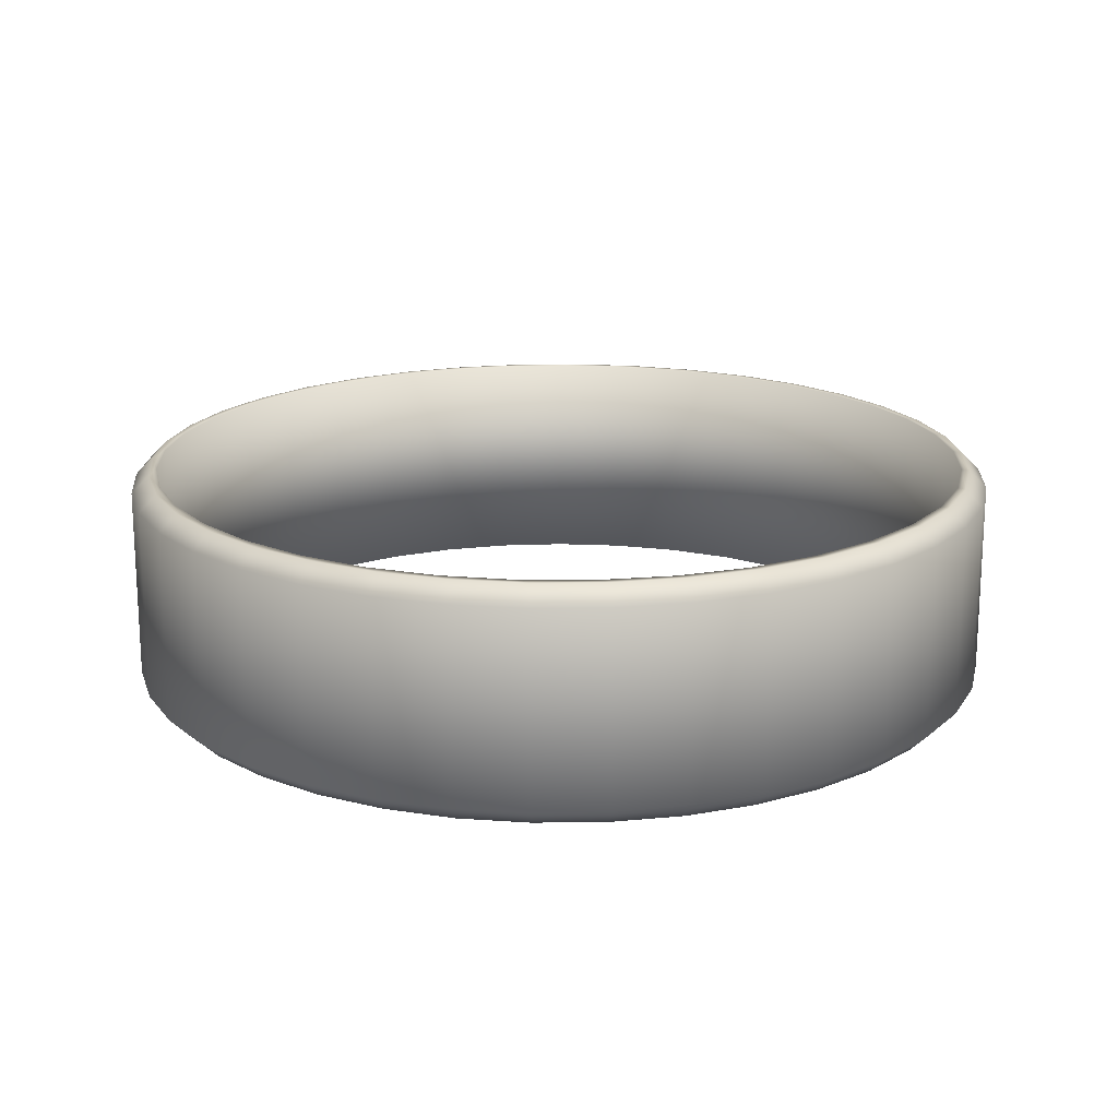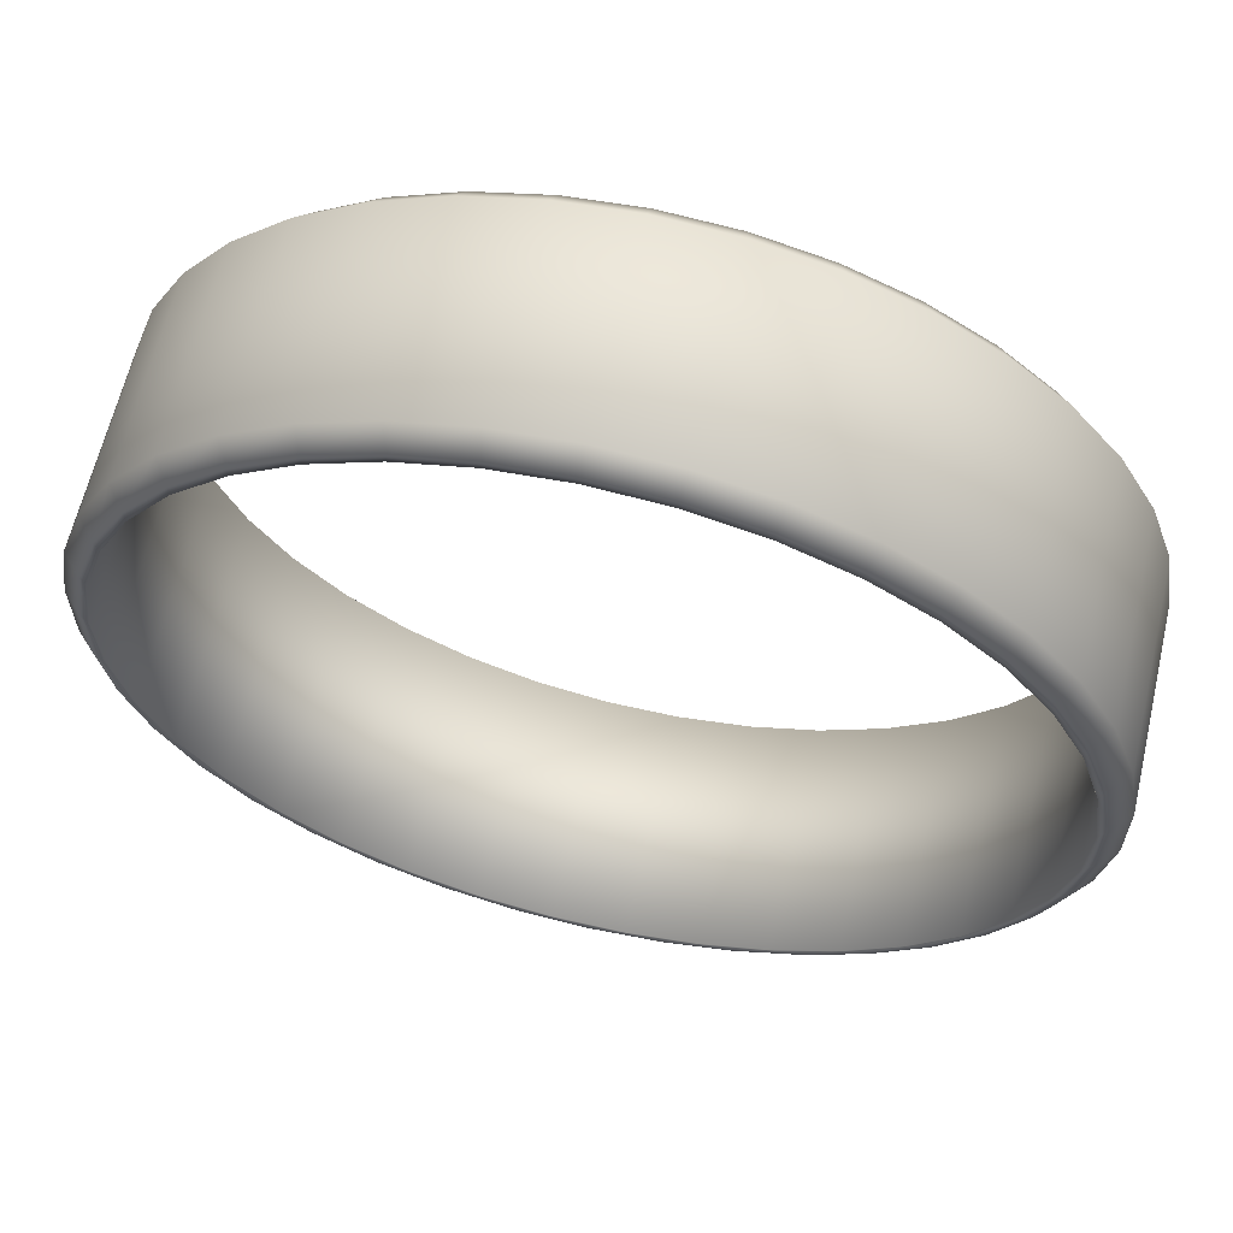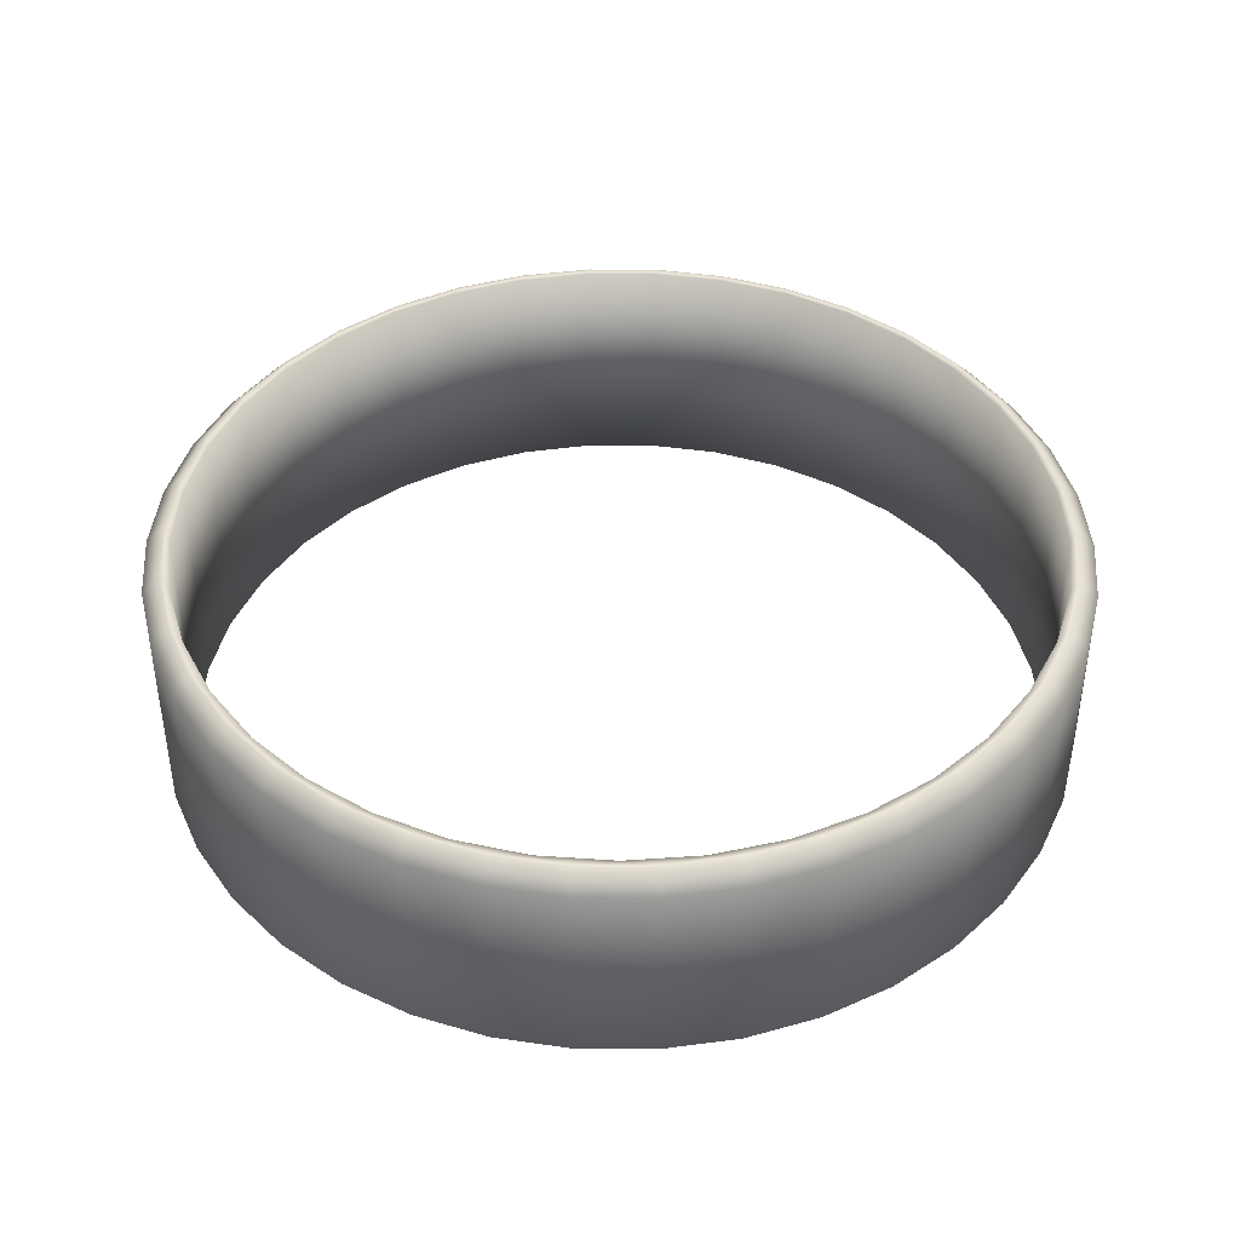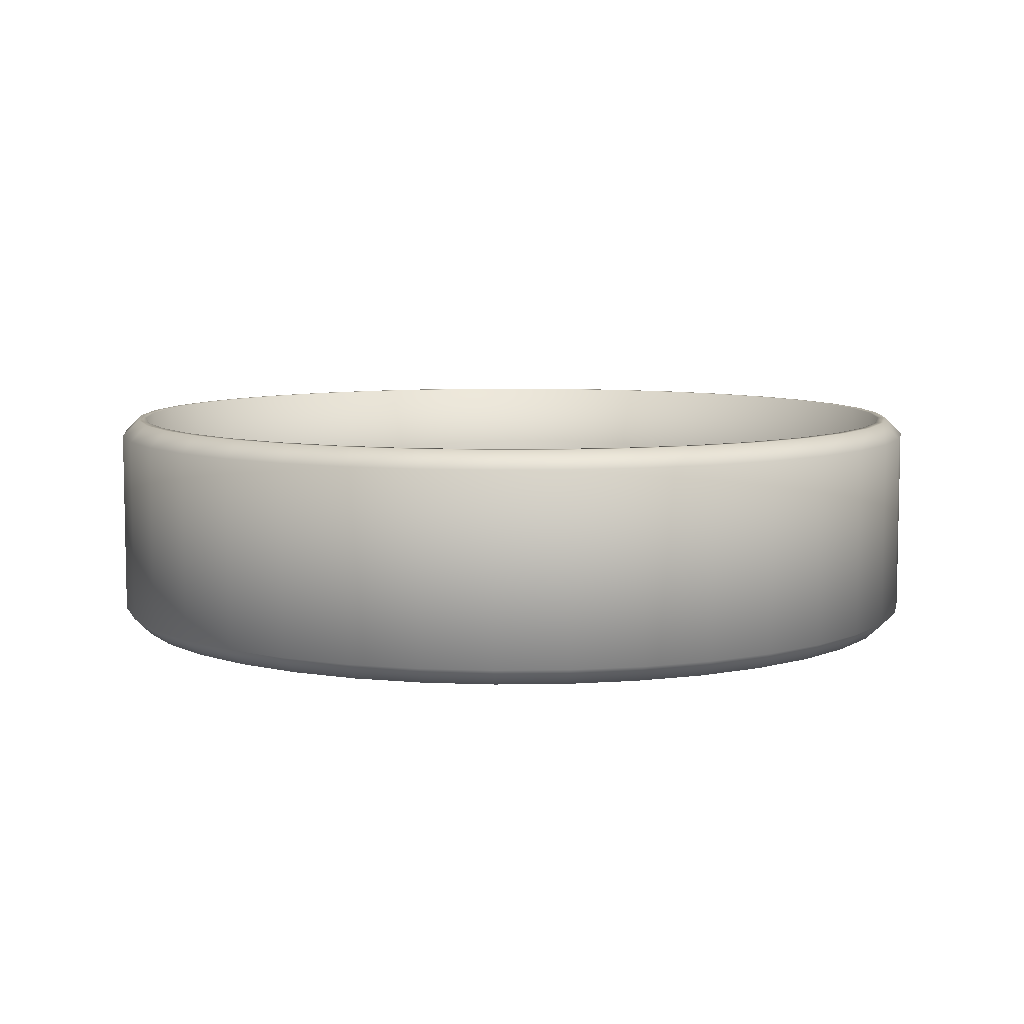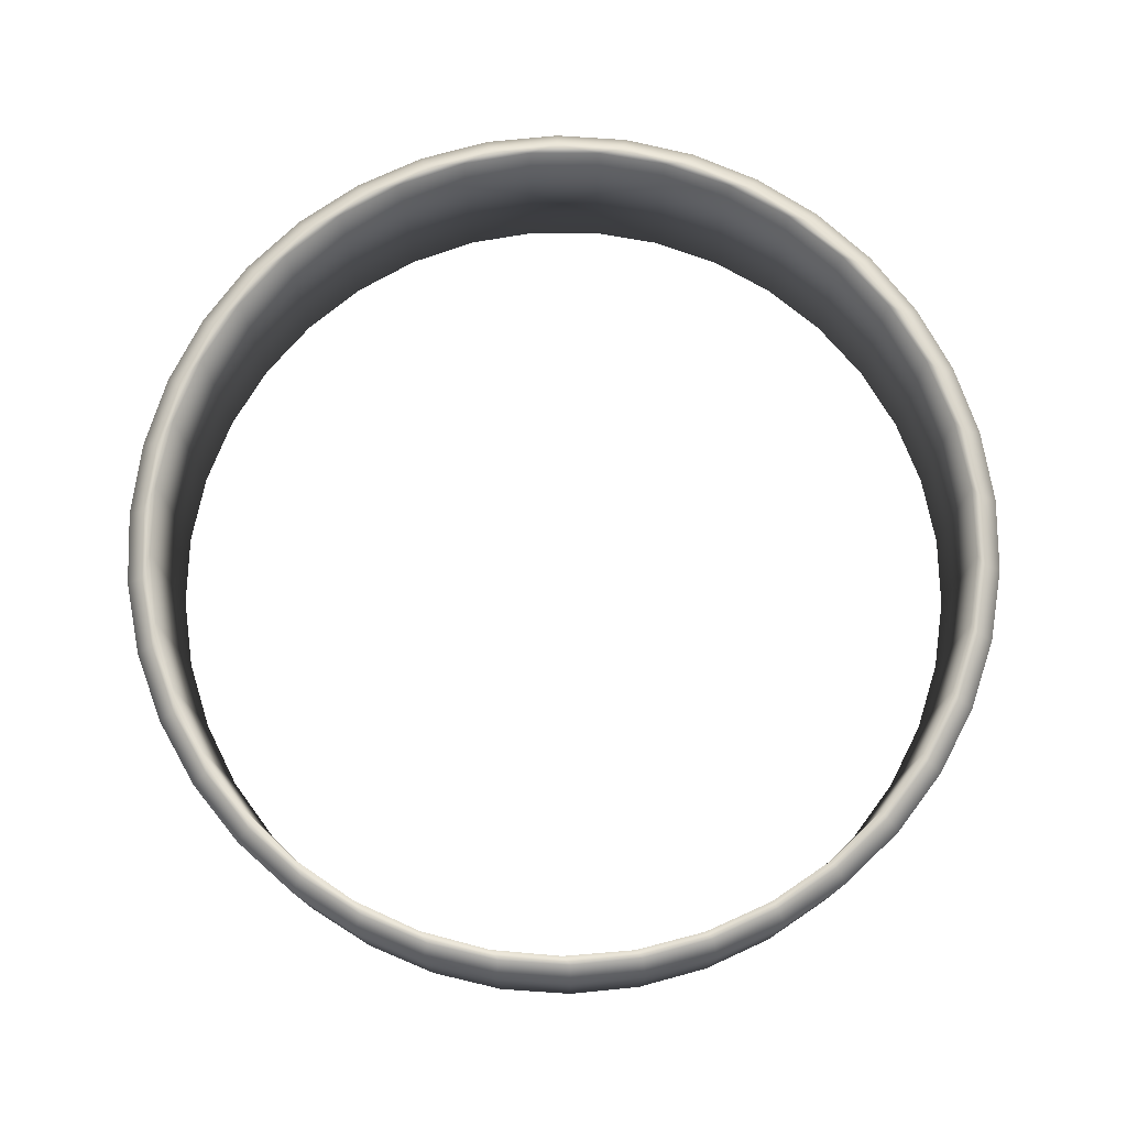
<metadata>
{"format":"obj","ext":"obj","renderer":"f3d","projection":"perspective","resolution":1024,"background":"white","views":[{"elev":17.8,"azim":117.0,"up":"+Z"},{"elev":62.9,"azim":-166.9,"up":"+Y"},{"elev":42.1,"azim":14.6,"up":"+Z"},{"elev":7.3,"azim":87.5,"up":"+Z"},{"elev":76.8,"azim":141.2,"up":"+Z"}]}
</metadata>
<code>
o ring_big
v -0.007341 0.04399 -0.00975
v 0 0.0446 0.00975
v 0 0.0446 -0.00975
v 0.007341 0.04399 0.00975
v 0.007341 0.04399 -0.00975
v 0.01448 0.04218 0.00975
v 0.01448 0.04218 -0.00975
v 0.02123 0.03923 0.00975
v 0.02123 0.03923 -0.00975
v 0.02739 0.0352 0.00975
v 0.02739 0.0352 -0.00975
v 0.03281 0.03021 0.00975
v 0.03281 0.03021 -0.00975
v 0.03734 0.02439 0.00975
v 0.03734 0.02439 -0.00975
v 0.04084 0.01792 0.00975
v 0.04084 0.01792 -0.00975
v 0.04324 0.01095 0.00975
v 0.04324 0.01095 -0.00975
v 0.04445 0.003683 0.00975
v 0.04445 0.003683 -0.00975
v 0.04445 -0.003683 0.00975
v 0.04445 -0.003683 -0.00975
v 0.04324 -0.01095 0.00975
v 0.04324 -0.01095 -0.00975
v 0.04084 -0.01792 0.00975
v 0.04084 -0.01792 -0.00975
v 0.03734 -0.02439 0.00975
v 0.03734 -0.02439 -0.00975
v 0.03281 -0.03021 0.00975
v 0.03281 -0.03021 -0.00975
v 0.02739 -0.0352 0.00975
v 0.02739 -0.0352 -0.00975
v 0.02123 -0.03923 0.00975
v 0.02123 -0.03923 -0.00975
v 0.01448 -0.04218 0.00975
v 0.01448 -0.04218 -0.00975
v 0.007341 -0.04399 0.00975
v 0.007341 -0.04399 -0.00975
v 0 -0.0446 0.00975
v 0 -0.0446 -0.00975
v -0.007341 -0.04399 0.00975
v -0.007341 -0.04399 -0.00975
v -0.01448 -0.04218 0.00975
v -0.01448 -0.04218 -0.00975
v -0.02123 -0.03923 0.00975
v -0.02123 -0.03923 -0.00975
v -0.02739 -0.0352 0.00975
v -0.02739 -0.0352 -0.00975
v -0.03281 -0.03021 0.00975
v -0.03281 -0.03021 -0.00975
v -0.03734 -0.02439 0.00975
v -0.03734 -0.02439 -0.00975
v -0.04084 -0.01792 0.00975
v -0.04084 -0.01792 -0.00975
v -0.04324 -0.01095 0.00975
v -0.04324 -0.01095 -0.00975
v -0.04445 -0.003683 0.00975
v -0.04445 -0.003683 -0.00975
v -0.04445 0.003683 0.00975
v -0.04445 0.003683 -0.00975
v -0.04324 0.01095 0.00975
v -0.04324 0.01095 -0.00975
v -0.04084 0.01792 0.00975
v -0.04084 0.01792 -0.00975
v -0.03734 0.02439 0.00975
v -0.03734 0.02439 -0.00975
v -0.03281 0.03021 0.00975
v -0.03281 0.03021 -0.00975
v -0.02739 0.0352 0.00975
v -0.02739 0.0352 -0.00975
v -0.02123 0.03923 0.00975
v -0.02123 0.03923 -0.00975
v -0.01448 0.04218 0.00975
v -0.01448 0.04218 -0.00975
v -0.007341 0.04399 0.00975
v -0.007053 -0.04227 0.0115
v -0.01391 -0.04053 0.0115
v -0.02039 -0.03769 0.0115
v -0.02632 -0.03381 0.0115
v -0.03153 -0.02902 0.0115
v -0.03587 -0.02344 0.0115
v -0.03924 -0.01721 0.0115
v -0.04154 -0.01052 0.0115
v -0.0427 -0.003539 0.0115
v -0.0427 0.003539 0.0115
v -0.04154 0.01052 0.0115
v -0.03924 0.01721 0.0115
v -0.03587 0.02344 0.0115
v -0.03153 0.02902 0.0115
v -0.02632 0.03381 0.0115
v -0.02039 0.03769 0.0115
v -0.01391 0.04053 0.0115
v -0.007053 0.04227 0.0115
v 0 0.04285 0.0115
v 0.007053 0.04227 0.0115
v 0.01391 0.04053 0.0115
v 0.02039 0.03769 0.0115
v 0.02632 0.03381 0.0115
v 0.03153 0.02902 0.0115
v 0.03587 0.02344 0.0115
v 0.03924 0.01721 0.0115
v 0.04154 0.01052 0.0115
v 0.0427 0.003539 0.0115
v 0.0427 -0.003539 0.0115
v 0.04154 -0.01052 0.0115
v 0.03924 -0.01721 0.0115
v 0.03587 -0.02344 0.0115
v 0.03153 -0.02902 0.0115
v 0.02632 -0.03381 0.0115
v 0.02039 -0.03769 0.0115
v 0.01391 -0.04053 0.0115
v 0.007053 -0.04227 0.0115
v 0 -0.04285 0.0115
v -0.007053 0.04227 -0.0115
v -0.01391 0.04053 -0.0115
v -0.02039 0.03769 -0.0115
v -0.02632 0.03381 -0.0115
v -0.03153 0.02902 -0.0115
v -0.03587 0.02344 -0.0115
v -0.03924 0.01721 -0.0115
v -0.04154 0.01052 -0.0115
v -0.0427 0.003539 -0.0115
v -0.0427 -0.003539 -0.0115
v -0.04154 -0.01052 -0.0115
v -0.03924 -0.01721 -0.0115
v -0.03587 -0.02344 -0.0115
v -0.03153 -0.02902 -0.0115
v -0.02632 -0.03381 -0.0115
v -0.02039 -0.03769 -0.0115
v -0.01391 -0.04053 -0.0115
v -0.007053 -0.04227 -0.0115
v 0 -0.04285 -0.0115
v 0.007053 -0.04227 -0.0115
v 0.01391 -0.04053 -0.0115
v 0.02039 -0.03769 -0.0115
v 0.02632 -0.03381 -0.0115
v 0.03153 -0.02902 -0.0115
v 0.03587 -0.02344 -0.0115
v 0.03924 -0.01721 -0.0115
v 0.04154 -0.01052 -0.0115
v 0.0427 -0.003539 -0.0115
v 0.0427 0.003539 -0.0115
v 0.04154 0.01052 -0.0115
v 0.03924 0.01721 -0.0115
v 0.03587 0.02344 -0.0115
v 0.03153 0.02902 -0.0115
v 0.02632 0.03381 -0.0115
v 0.02039 0.03769 -0.0115
v 0.01391 0.04053 -0.0115
v 0.007053 0.04227 -0.0115
v 0 0.04285 -0.0115
v -0.04015 -0.0123 0.0115
v -0.03749 -0.0189 0.0115
v -0.03376 -0.02497 0.0115
v -0.02906 -0.03032 0.0115
v -0.02351 -0.03479 0.0115
v -0.0173 -0.03826 0.0115
v -0.01058 -0.04063 0.0115
v -0.003561 -0.04184 0.0115
v 0.003561 -0.04184 0.0115
v 0.01058 -0.04063 0.0115
v 0.0173 -0.03826 0.0115
v 0.02351 -0.03479 0.0115
v 0.02906 -0.03032 0.0115
v 0.03376 -0.02497 0.0115
v 0.03749 -0.0189 0.0115
v 0.04015 -0.0123 0.0115
v 0.04165 -0.005333 0.0115
v 0.04195 0.001782 0.0115
v 0.04105 0.008846 0.0115
v 0.03896 0.01566 0.0115
v 0.03576 0.02202 0.0115
v 0.03152 0.02774 0.0115
v 0.02638 0.03267 0.0115
v 0.02048 0.03666 0.0115
v 0.01399 0.03959 0.0115
v 0.007096 0.04139 0.0115
v 0 0.04199 0.0115
v -0.007096 0.04139 0.0115
v -0.01399 0.03959 0.0115
v -0.02048 0.03666 0.0115
v -0.02638 0.03267 0.0115
v -0.03152 0.02774 0.0115
v -0.03576 0.02202 0.0115
v -0.03896 0.01566 0.0115
v -0.04105 0.008846 0.0115
v -0.04195 0.001782 0.0115
v -0.04165 -0.005333 0.0115
v 0.04015 -0.0123 -0.0115
v 0.03749 -0.0189 -0.0115
v 0.03376 -0.02497 -0.0115
v 0.02906 -0.03032 -0.0115
v 0.02351 -0.03479 -0.0115
v 0.0173 -0.03826 -0.0115
v 0.01058 -0.04063 -0.0115
v 0.003561 -0.04184 -0.0115
v -0.003561 -0.04184 -0.0115
v -0.01058 -0.04063 -0.0115
v -0.0173 -0.03826 -0.0115
v -0.02351 -0.03479 -0.0115
v -0.02906 -0.03032 -0.0115
v -0.03376 -0.02497 -0.0115
v -0.03749 -0.0189 -0.0115
v -0.04015 -0.0123 -0.0115
v -0.04165 -0.005333 -0.0115
v -0.04195 0.001782 -0.0115
v -0.04105 0.008846 -0.0115
v -0.03896 0.01566 -0.0115
v -0.03576 0.02202 -0.0115
v -0.03152 0.02774 -0.0115
v -0.02638 0.03267 -0.0115
v -0.02048 0.03666 -0.0115
v -0.01399 0.03959 -0.0115
v -0.007096 0.04139 -0.0115
v 0 0.04199 -0.0115
v 0.007096 0.04139 -0.0115
v 0.01399 0.03959 -0.0115
v 0.02048 0.03666 -0.0115
v 0.02638 0.03267 -0.0115
v 0.03152 0.02774 -0.0115
v 0.03576 0.02202 -0.0115
v 0.03896 0.01566 -0.0115
v 0.04105 0.008846 -0.0115
v 0.04195 0.001782 -0.0115
v 0.04165 -0.005333 -0.0115
g ring_big_ring_big_None
f 1 2 3
f 3 2 4
f 3 4 5
f 5 4 6
f 5 6 7
f 7 6 8
f 7 8 9
f 9 8 10
f 9 10 11
f 11 10 12
f 11 12 13
f 13 12 14
f 13 14 15
f 15 14 16
f 15 16 17
f 17 16 18
f 17 18 19
f 19 18 20
f 19 20 21
f 21 20 22
f 21 22 23
f 23 22 24
f 23 24 25
f 25 24 26
f 25 26 27
f 27 26 28
f 27 28 29
f 29 28 30
f 29 30 31
f 31 30 32
f 31 32 33
f 33 32 34
f 33 34 35
f 35 34 36
f 35 36 37
f 37 36 38
f 37 38 39
f 39 38 40
f 39 40 41
f 41 40 42
f 41 42 43
f 43 42 44
f 43 44 45
f 45 44 46
f 45 46 47
f 47 46 48
f 47 48 49
f 49 48 50
f 49 50 51
f 51 50 52
f 51 52 53
f 53 52 54
f 53 54 55
f 55 54 56
f 55 56 57
f 57 56 58
f 57 58 59
f 59 58 60
f 59 60 61
f 61 60 62
f 61 62 63
f 63 62 64
f 63 64 65
f 65 64 66
f 65 66 67
f 67 66 68
f 67 68 69
f 69 68 70
f 69 70 71
f 71 70 72
f 71 72 73
f 73 72 74
f 73 74 75
f 75 74 76
f 75 76 1
f 1 76 2
f 42 77 44
f 44 77 78
f 44 78 46
f 46 78 79
f 46 79 48
f 48 79 80
f 48 80 50
f 50 80 81
f 50 81 52
f 52 81 82
f 52 82 54
f 54 82 83
f 54 83 56
f 56 83 84
f 56 84 58
f 58 84 85
f 58 85 60
f 60 85 86
f 60 86 62
f 62 86 87
f 62 87 64
f 64 87 88
f 64 88 66
f 66 88 89
f 66 89 68
f 68 89 90
f 68 90 70
f 70 90 91
f 70 91 72
f 72 91 92
f 72 92 74
f 74 92 93
f 74 93 76
f 76 93 94
f 76 94 2
f 2 94 95
f 2 95 4
f 4 95 96
f 4 96 6
f 6 96 97
f 6 97 8
f 8 97 98
f 8 98 10
f 10 98 99
f 10 99 12
f 12 99 100
f 12 100 14
f 14 100 101
f 14 101 16
f 16 101 102
f 16 102 18
f 18 102 103
f 18 103 20
f 20 103 104
f 20 104 22
f 22 104 105
f 22 105 24
f 24 105 106
f 24 106 26
f 26 106 107
f 26 107 28
f 28 107 108
f 28 108 30
f 30 108 109
f 30 109 32
f 32 109 110
f 32 110 34
f 34 110 111
f 34 111 36
f 36 111 112
f 36 112 38
f 38 112 113
f 38 113 40
f 40 113 114
f 40 114 42
f 42 114 77
f 1 115 75
f 75 115 116
f 75 116 73
f 73 116 117
f 73 117 71
f 71 117 118
f 71 118 69
f 69 118 119
f 69 119 67
f 67 119 120
f 67 120 65
f 65 120 121
f 65 121 63
f 63 121 122
f 63 122 61
f 61 122 123
f 61 123 59
f 59 123 124
f 59 124 57
f 57 124 125
f 57 125 55
f 55 125 126
f 55 126 53
f 53 126 127
f 53 127 51
f 51 127 128
f 51 128 49
f 49 128 129
f 49 129 47
f 47 129 130
f 47 130 45
f 45 130 131
f 45 131 43
f 43 131 132
f 43 132 41
f 41 132 133
f 41 133 39
f 39 133 134
f 39 134 37
f 37 134 135
f 37 135 35
f 35 135 136
f 35 136 33
f 33 136 137
f 33 137 31
f 31 137 138
f 31 138 29
f 29 138 139
f 29 139 27
f 27 139 140
f 27 140 25
f 25 140 141
f 25 141 23
f 23 141 142
f 23 142 21
f 21 142 143
f 21 143 19
f 19 143 144
f 19 144 17
f 17 144 145
f 17 145 15
f 15 145 146
f 15 146 13
f 13 146 147
f 13 147 11
f 11 147 148
f 11 148 9
f 9 148 149
f 9 149 7
f 7 149 150
f 7 150 5
f 5 150 151
f 5 151 3
f 3 151 152
f 3 152 1
f 1 152 115
f 85 84 153
f 153 84 83
f 153 83 154
f 154 83 82
f 154 82 155
f 155 82 81
f 155 81 156
f 156 81 80
f 156 80 157
f 157 80 79
f 157 79 158
f 158 79 78
f 158 78 159
f 159 78 77
f 159 77 160
f 160 77 114
f 160 114 161
f 161 114 113
f 161 113 162
f 162 113 112
f 162 112 163
f 163 112 111
f 163 111 164
f 164 111 110
f 164 110 165
f 165 110 109
f 165 109 166
f 166 109 108
f 166 108 167
f 167 108 107
f 167 107 168
f 168 107 106
f 168 106 169
f 169 106 105
f 169 105 170
f 170 105 104
f 170 104 171
f 171 104 103
f 171 103 172
f 172 103 102
f 172 102 173
f 173 102 101
f 173 101 174
f 174 101 100
f 174 100 175
f 175 100 99
f 175 99 176
f 176 99 98
f 176 98 177
f 177 98 97
f 177 97 178
f 178 97 96
f 178 96 179
f 179 96 95
f 179 95 180
f 180 95 94
f 180 94 181
f 181 94 93
f 181 93 182
f 182 93 92
f 182 92 183
f 183 92 91
f 183 91 184
f 184 91 90
f 184 90 185
f 185 90 89
f 185 89 186
f 186 89 88
f 186 88 187
f 187 88 87
f 187 87 188
f 188 87 86
f 188 86 189
f 189 86 85
f 189 85 153
f 142 141 190
f 190 141 140
f 190 140 191
f 191 140 139
f 191 139 192
f 192 139 138
f 192 138 193
f 193 138 137
f 193 137 194
f 194 137 136
f 194 136 195
f 195 136 135
f 195 135 196
f 196 135 134
f 196 134 197
f 197 134 133
f 197 133 198
f 198 133 132
f 198 132 199
f 199 132 131
f 199 131 200
f 200 131 130
f 200 130 201
f 201 130 129
f 201 129 202
f 202 129 128
f 202 128 203
f 203 128 127
f 203 127 204
f 204 127 126
f 204 126 205
f 205 126 125
f 205 125 206
f 206 125 124
f 206 124 207
f 207 124 123
f 207 123 208
f 208 123 122
f 208 122 209
f 209 122 121
f 209 121 210
f 210 121 120
f 210 120 211
f 211 120 119
f 211 119 212
f 212 119 118
f 212 118 213
f 213 118 117
f 213 117 214
f 214 117 116
f 214 116 215
f 215 116 115
f 215 115 216
f 216 115 152
f 216 152 217
f 217 152 151
f 217 151 218
f 218 151 150
f 218 150 219
f 219 150 149
f 219 149 220
f 220 149 148
f 220 148 221
f 221 148 147
f 221 147 222
f 222 147 146
f 222 146 223
f 223 146 145
f 223 145 224
f 224 145 144
f 224 144 225
f 225 144 143
f 225 143 226
f 226 143 142
f 226 142 190
f 217 179 216
f 216 179 180
f 216 180 215
f 215 180 181
f 215 181 214
f 214 181 182
f 214 182 213
f 213 182 183
f 213 183 212
f 212 183 184
f 212 184 211
f 211 184 185
f 211 185 210
f 210 185 186
f 210 186 209
f 209 186 187
f 209 187 208
f 208 187 188
f 208 188 207
f 207 188 189
f 207 189 206
f 206 189 153
f 206 153 205
f 205 153 154
f 205 154 204
f 204 154 155
f 204 155 203
f 203 155 156
f 203 156 202
f 202 156 157
f 202 157 201
f 201 157 158
f 201 158 200
f 200 158 159
f 200 159 199
f 199 159 160
f 199 160 198
f 198 160 161
f 198 161 197
f 197 161 162
f 197 162 196
f 196 162 163
f 196 163 195
f 195 163 164
f 195 164 194
f 194 164 165
f 194 165 193
f 193 165 166
f 193 166 192
f 192 166 167
f 192 167 191
f 191 167 168
f 191 168 190
f 190 168 169
f 190 169 226
f 226 169 170
f 226 170 225
f 225 170 171
f 225 171 224
f 224 171 172
f 224 172 223
f 223 172 173
f 223 173 222
f 222 173 174
f 222 174 221
f 221 174 175
f 221 175 220
f 220 175 176
f 220 176 219
f 219 176 177
f 219 177 218
f 218 177 178
f 218 178 217
f 217 178 179

</code>
